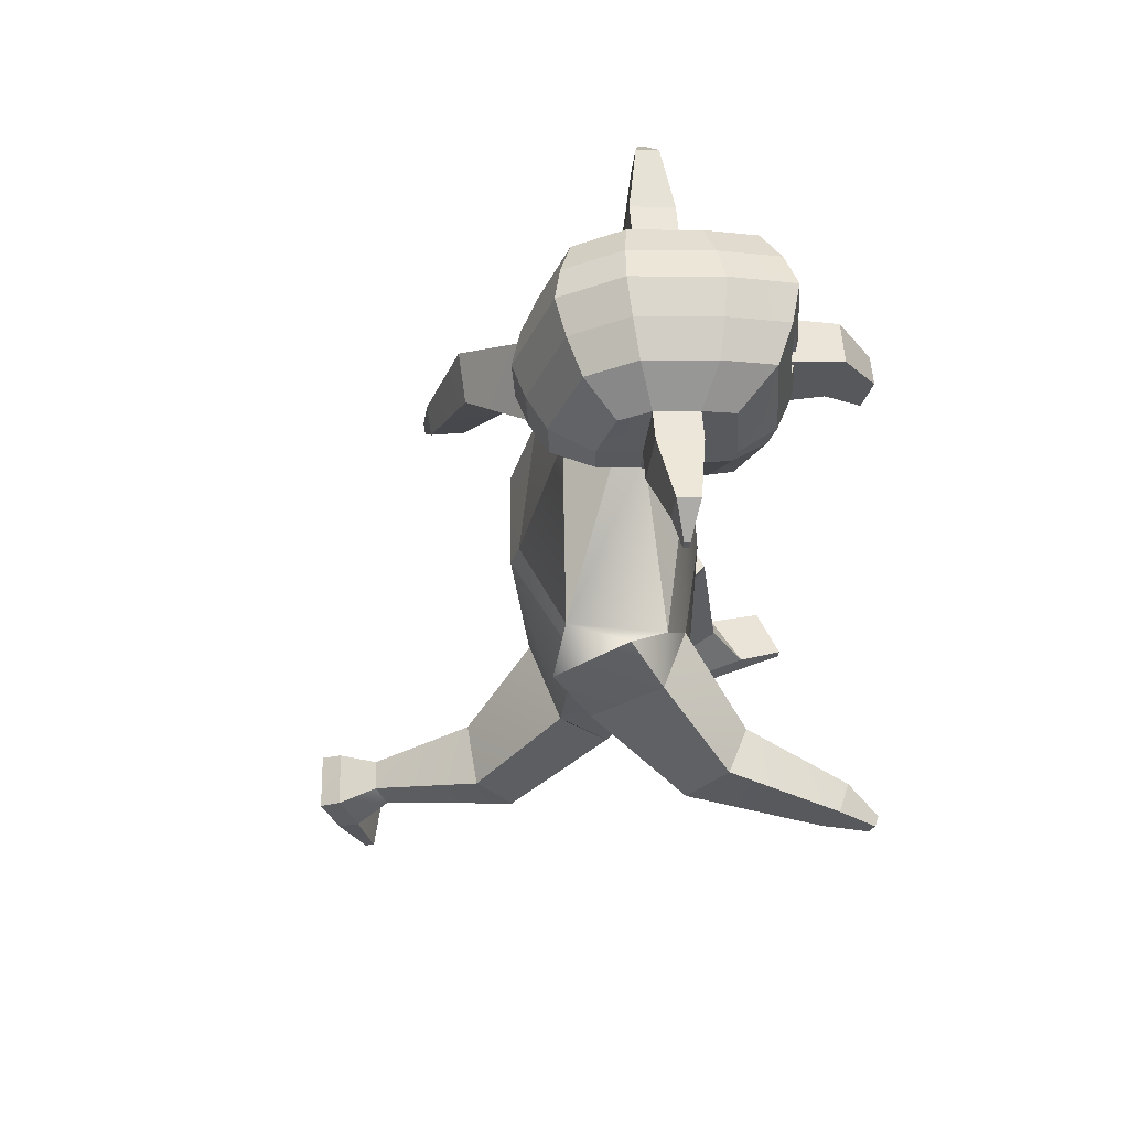
<metadata>
{"format":"obj","ext":"obj","renderer":"f3d","projection":"perspective","resolution":1024,"background":"white","views":[{"elev":57.4,"azim":-96.6,"up":"+Y"}]}
</metadata>
<code>
o Cube_Cube.002
v 0.7485 3.116 0.02336
v 0.4789 2.3 -0.2958
v 0.7364 3.03 0.533
v 0.4843 2.227 0.2992
v 0.4676 1.285 -0.1232
v 0.5208 1.559 0.04723
v 0.459 1.262 -0.1174
v 0.5192 1.572 0.02524
v 0.6384 1.012 0.5948
v 0.6973 1.27 0.7205
v 0.3006 0.9636 0.597
v 0.3873 1.363 0.8031
v 0.2896 0.2517 0.756
v 0.388 0.243 1.09
v 0.5792 0.2441 0.7318
v 0.6681 0.2653 0.9439
v 0.5343 2.721 -0.1429
v 0.6538 2.454 0.2631
v 0.8149 3.144 0.09673
v 0.8785 2.838 0.4994
v 0.8892 2.964 -0.1289
v 1.029 2.638 0.2486
v 1.193 1.788 -0.6887
v 1.239 1.717 -0.497
v 1.342 1.861 -0.6973
v 1.388 1.79 -0.5056
v 1.34 1.604 -0.7202
v 1.357 1.577 -0.6499
v 1.395 1.63 -0.7234
v 1.411 1.604 -0.6531
v 1.033 2.206 -0.2018
v 1.284 2.361 -0.1776
v 0.9439 2.405 -0.4921
v 1.202 2.512 -0.5017
v 0.2918 0.1407 0.7568
v 0.3919 0.1131 1.078
v 0.581 0.1475 0.7324
v 0.6719 0.1359 0.9328
v 0.4722 0.1436 1.35
v 0.7444 0.1617 1.249
v 0.4742 0.08867 1.345
v 0.7464 0.1068 1.244
v 0.4347 0.5195 0.9104
v 0.5898 0.4938 0.8336
v 0.3639 0.4648 0.738
v 0.525 0.4592 0.7247
v 0.03346 3.528 0.311
v 0.03871 3.546 0.1646
v 0.1577 3.646 0.1842
v 0.1728 3.61 0.4342
v 0.1824 3.642 0.1692
v -0.04306 3.426 0.4006
v -0.03202 3.462 0.1357
v -0.09126 3.427 0.4197
v -0.03733 3.445 0.2679
v -0.07619 3.475 0.07743
v 0.09157 3.646 0.1913
v 0.08686 3.634 0.2941
v 0.1522 3.629 0.3298
v -0.549 3.671 0.5679
v -0.683 4.327 0.6437
v -0.6448 3.961 0.01244
v -0.6612 4.326 0.1042
v -0.3097 3.867 -0.2584
v -0.4929 3.893 -0.1803
v -0.5193 4.482 -0.03177
v -0.3404 4.552 -0.08567
v -0.4063 3.466 0.7194
v -0.2269 3.381 0.7894
v -0.3812 4.556 0.9245
v -0.5545 4.485 0.8367
v -0.653 3.933 0.2212
v -0.5424 3.662 0.3941
v -0.6782 4.362 0.4792
v -0.6702 4.384 0.26
v -0.3562 4.67 0.2066
v -0.3714 4.629 0.6175
v -0.533 4.583 0.2195
v -0.546 4.548 0.5728
v -0.505 3.846 0.1562
v -0.3943 3.443 0.4387
v -0.3236 3.812 0.1331
v -0.2129 3.356 0.4629
v -0.6735 4.013 0.6624
v -0.6496 4.083 0.00902
v -0.5383 3.977 0.8725
v -0.4994 4.091 -0.1909
v -0.3171 4.098 -0.2707
v -0.6677 4.036 0.445
v -0.6597 4.062 0.2267
v -0.502 3.841 0.1614
v -0.5018 3.509 0.4419
v -0.3273 3.809 0.1406
v -0.3271 3.426 0.464
v 0.1574 3.781 0.2
v 0.1521 3.763 0.3463
v 0.1726 3.854 0.4641
v -0.6763 4.104 0.657
v -0.653 4.154 0.03657
v -0.543 4.124 0.8621
v -0.5051 4.204 -0.1448
v -0.3239 4.229 -0.2172
v -0.6707 4.131 0.4549
v -0.6628 4.155 0.2363
v -0.6484 4.051 0.00992
v -0.3559 3.829 0.9217
v -0.5327 3.86 0.8343
v -0.4977 4.039 -0.1881
v -0.3152 4.037 -0.2675
v -0.6638 3.955 0.4337
v -0.658 4.028 0.2252
v -0.6699 3.941 0.6397
v -0.3679 4.136 0.9541
v -0.3625 3.965 0.9662
v -0.2991 3.847 0.5563
v -0.05393 3.855 0.5661
v -0.1119 3.857 1.157
v -0.1242 4.128 1.23
v -0.2604 3.707 1.342
v -0.1539 3.886 1.393
v -0.146 3.711 1.346
v -0.3143 4.232 0.6028
v -0.06913 4.24 0.6127
v -0.3014 4.122 1.222
v -0.2891 3.851 1.15
v -0.2683 3.882 1.389
v -0.8251 4.358 0.4734
v -0.817 4.38 0.2541
v -0.8175 4.126 0.4491
v -0.8145 4.032 0.4392
v -0.8096 4.151 0.2305
v -0.8066 4.058 0.2209
v -1.146 4.381 0.4119
v -1.142 4.392 0.2996
v -1.143 4.262 0.3995
v -1.141 4.214 0.3944
v -1.138 4.275 0.2875
v -1.137 4.227 0.2825
v -1.282 4.24 0.3491
v -1.28 4.243 0.3196
v -1.28 4.209 0.3458
v -1.28 4.197 0.3445
v -1.279 4.213 0.3164
v -1.279 4.2 0.3151
v -0.6796 4.216 0.6504
v -0.6571 4.24 0.07036
v -0.3746 4.346 0.9393
v -0.5487 4.305 0.8494
v -0.5122 4.343 -0.0883
v -0.3321 4.391 -0.1514
v -0.6745 4.246 0.467
v -0.6665 4.27 0.2481
v -0.8213 4.242 0.4612
v -0.8133 4.266 0.2423
v -1.144 4.322 0.4057
v -1.14 4.334 0.2935
v -1.281 4.225 0.3474
v -1.28 4.228 0.318
v -0.2213 4.581 -0.1053
v -0.1773 3.348 0.8163
v -0.189 3.859 -0.2869
v -0.2644 4.584 0.9611
v -0.2381 4.706 0.2036
v -0.2541 4.663 0.6372
v -0.2035 3.798 0.1252
v -0.1625 3.321 0.4717
v -0.1969 4.103 -0.3006
v -0.2039 4.241 -0.244
v -0.1948 4.038 -0.297
v -0.2447 3.962 1.005
v -0.2504 4.142 0.9925
v -0.2378 3.819 0.9584
v -0.2574 4.363 0.9768
v -0.2126 4.411 -0.1747
v -0.9629 3.133 -0.1582
v -0.6649 2.275 -0.06686
v -1.014 3.041 0.3307
v -0.6853 2.255 0.5181
v -0.1157 3.431 -0.07698
v -0.06951 2.326 -0.3492
v -0.1386 3.311 0.5496
v -0.09792 2.163 0.6095
v -0.5811 1.497 -0.1428
v -0.6176 1.268 0.116
v -0.04001 1.4 -0.2612
v -0.05109 1.324 0.2397
v -0.5755 1.5 -0.1354
v -0.6141 1.257 0.106
v -0.04087 1.398 -0.2468
v -0.05042 1.329 0.2317
v -0.6152 0.9006 -0.6264
v -0.6547 0.6849 -0.433
v -0.2795 0.957 -0.6449
v -0.3367 0.6279 -0.3481
v -0.1869 0.6011 -1.396
v -0.2136 0.2981 -1.246
v -0.4738 0.5598 -1.421
v -0.5148 0.3452 -1.334
v -0.7815 2.489 0.07343
v -0.1086 2.358 0.6415
v -0.8782 2.789 0.447
v -0.08001 2.467 -0.3029
v -1.068 2.817 -0.2343
v -1.096 3.129 0.1396
v -1.156 2.542 -0.05702
v -1.247 2.921 0.2837
v -1.474 1.993 1.147
v -1.501 2.19 1.214
v -1.624 1.997 1.077
v -1.651 2.194 1.144
v -1.62 1.98 1.335
v -1.63 2.052 1.359
v -1.675 1.981 1.309
v -1.685 2.053 1.334
v -1.271 2.455 0.7128
v -1.525 2.504 0.5855
v -1.216 2.169 0.4955
v -1.474 2.193 0.3895
v -0.1673 0.5557 -1.501
v -0.1877 0.2455 -1.358
v -0.4506 0.498 -1.535
v -0.4879 0.2902 -1.447
v -0.2166 0.01453 -1.194
v -0.4992 0.0226 -1.262
v -0.2058 -0.00876 -1.242
v -0.4883 -0.000695 -1.311
v -0.3167 0.4732 -1.105
v -0.4815 0.5101 -1.15
v -0.2766 0.6428 -1.192
v -0.4365 0.6218 -1.204
v -0.303 3.518 0.2984
v -0.1394 3.428 0.4386
v -0.289 3.553 0.1583
v -0.1265 3.557 0.09676
v -0.1293 3.653 0.113
v -0.4262 3.662 0.1619
v -0.09991 3.691 0.08398
v -0.2301 3.421 0.3914
v -0.2161 3.463 0.1285
v -0.1204 3.488 0.01894
v -0.1847 3.424 0.4149
v -0.2236 3.441 0.2598
v -0.1682 3.475 0.07401
v -0.1448 3.605 0.4697
v -0.3546 3.638 0.1759
v -0.3602 3.621 0.2797
v -0.131 3.651 0.1379
v -0.1446 3.606 0.4638
v -0.4192 3.637 0.1656
v -0.4284 3.611 0.3091
v -0.4575 3.588 0.41
v 0.2446 3.698 0.6
v 0.3264 4.362 0.6844
v 0.3645 3.996 0.05315
v 0.3482 4.361 0.1449
v -0.1499 3.329 0.8311
v -0.1999 4.6 0.9813
v -0.1223 3.854 -0.3026
v -0.1556 4.597 -0.1161
v 0.05953 3.88 -0.2435
v 0.2337 3.918 -0.151
v 0.2073 4.507 -0.002465
v 0.02882 4.565 -0.07078
v 0.1046 3.484 0.74
v -0.07347 3.387 0.7956
v -0.01204 4.569 0.9394
v 0.1722 4.51 0.866
v 0.3578 3.968 0.262
v 0.2526 3.69 0.4261
v 0.3325 4.397 0.5199
v 0.3406 4.419 0.3007
v -0.1346 3.302 0.4765
v -0.1372 3.791 0.1209
v -0.1729 4.726 0.202
v -0.1893 4.682 0.6481
v 0.01296 4.683 0.2215
v -0.002187 4.642 0.6324
v 0.1937 4.608 0.2488
v 0.1806 4.573 0.6021
v 0.2219 3.871 0.1855
v 0.1168 3.461 0.4594
v 0.04565 3.825 0.1479
v -0.05939 3.361 0.4691
v 0.3372 4.048 0.7032
v 0.3611 4.118 0.04979
v -0.1304 4.105 -0.3171
v 0.1883 4.003 0.9018
v 0.2273 4.116 -0.1616
v 0.05203 4.11 -0.2559
v 0.3472 4.071 0.486
v 0.3552 4.097 0.2676
v 0.2188 3.866 0.1905
v 0.219 3.534 0.471
v 0.04898 3.822 0.1558
v 0.0492 3.439 0.4792
v -0.4309 3.766 0.1828
v -0.4382 3.744 0.3276
v -0.137 3.785 0.1257
v -0.4752 3.831 0.443
v -0.1543 3.85 0.4933
v -0.1545 3.849 0.4992
v 0.3341 4.139 0.6978
v 0.3574 4.189 0.07731
v -0.1377 4.248 -0.2589
v 0.1836 4.15 0.8914
v 0.2215 4.229 -0.1155
v 0.04531 4.242 -0.2023
v 0.343 4.166 0.4958
v 0.3509 4.19 0.2772
v 0.362 4.086 0.05067
v -0.1283 4.039 -0.3133
v 0.1939 3.885 0.8636
v 0.229 4.064 -0.1588
v 0.05401 4.05 -0.2526
v 0.35 3.99 0.4746
v 0.3558 4.063 0.2661
v 0.3404 3.976 0.6804
v -0.1855 4.146 1.014
v -0.1796 3.961 1.027
v 0.001295 4.149 0.969
v 0.006729 3.978 0.981
v -0.1726 3.813 0.9786
v 0.01324 3.842 0.9366
v -0.01509 3.857 0.5677
v -0.2603 3.848 0.5578
v -0.2503 3.853 1.152
v -0.2626 4.123 1.224
v -0.1151 3.887 1.395
v -0.2216 3.709 1.343
v -0.0303 4.242 0.6142
v -0.2755 4.233 0.6043
v -0.08536 4.129 1.231
v -0.07306 3.859 1.159
v -0.1071 3.713 1.348
v -0.2295 3.884 1.39
v 0.4792 4.403 0.526
v 0.4873 4.425 0.3067
v 0.4897 4.172 0.5018
v 0.494 4.077 0.492
v 0.4977 4.196 0.2832
v 0.5019 4.103 0.2736
v 0.8021 4.448 0.4905
v 0.8063 4.46 0.3782
v 0.8075 4.33 0.4781
v 0.8097 4.282 0.4731
v 0.8116 4.342 0.3661
v 0.8137 4.295 0.3612
v 0.9512 4.318 0.4391
v 0.9523 4.321 0.4096
v 0.9526 4.287 0.4359
v 0.9532 4.274 0.4345
v 0.9537 4.29 0.4064
v 0.9543 4.277 0.4051
v 0.3302 4.251 0.6911
v 0.3528 4.275 0.1111
v -0.1466 4.422 -0.1875
v -0.1927 4.373 0.9975
v -0.005372 4.359 0.9542
v 0.1779 4.33 0.8787
v 0.2144 4.368 -0.05899
v 0.03707 4.404 -0.1365
v 0.3377 4.281 0.5079
v 0.3458 4.305 0.289
v 0.4845 4.287 0.5139
v 0.4925 4.311 0.295
v 0.8048 4.389 0.4843
v 0.8089 4.401 0.3722
v 0.9519 4.302 0.4375
v 0.953 4.305 0.408
v -0.08997 4.586 -0.09999
v -0.1227 3.35 0.8185
v -0.05762 3.863 -0.2816
v -0.1331 4.589 0.9664
v -0.1068 4.711 0.2089
v -0.1227 4.668 0.6425
v -0.07214 3.803 0.1305
v -0.1079 3.323 0.4739
v -0.06552 4.107 -0.2953
v -0.0726 4.246 -0.2388
v -0.06344 4.043 -0.2917
v -0.1133 3.967 1.011
v -0.119 4.147 0.9978
v -0.1065 3.823 0.9637
v -0.1261 4.368 0.9821
v -0.08128 4.416 -0.1694
v -0.1439 4.278 -0.1305
v -0.1373 4.068 -0.1157
v -0.1387 4.07 -0.08213
v -0.1457 4.291 -0.09782
f 1 47 3
f 3 200 18
f 6 190 8
f 2 6 5
f 18 20 3
f 179 17 202
f 2 185 180
f 182 6 4
f 7 11 189
f 5 8 7
f 5 189 185
f 43 16 44
f 8 12 10
f 190 11 12
f 8 9 7
f 15 35 13
f 43 13 14
f 44 15 46
f 45 15 13
f 202 2 180
f 2 18 4
f 4 200 182
f 19 22 21
f 1 21 17
f 3 19 1
f 31 26 32
f 23 28 24
f 31 23 24
f 33 25 23
f 32 25 34
f 28 29 30
f 25 27 23
f 25 30 29
f 24 30 26
f 21 32 34
f 21 33 17
f 17 31 18
f 22 31 32
f 37 36 35
f 38 40 42
f 14 35 36
f 15 38 37
f 40 41 42
f 14 40 16
f 36 39 14
f 36 42 41
f 11 46 45
f 9 44 46
f 11 43 12
f 10 43 44
f 47 49 59
f 179 48 1
f 181 47 232
f 48 235 49
f 47 59 248
f 56 234 53
f 47 52 55
f 47 54 52
f 244 59 50
f 235 57 49
f 59 57 50
f 50 57 58
f 50 58 59
f 58 49 59
f 152 63 146
f 159 356 174
f 148 61 145
f 272 160 166
f 79 61 71
f 164 70 162
f 77 71 70
f 81 60 73
f 83 68 81
f 173 70 147
f 147 71 148
f 63 149 146
f 66 150 149
f 65 82 80
f 80 93 91
f 62 80 72
f 80 73 72
f 66 76 67
f 76 79 77
f 67 163 159
f 163 77 164
f 63 78 66
f 78 74 79
f 161 273 165
f 273 166 165
f 61 151 145
f 103 130 89
f 89 111 110
f 112 89 110
f 87 109 108
f 85 108 105
f 114 107 106
f 86 112 107
f 167 311 169
f 90 105 111
f 93 92 91
f 81 94 83
f 83 93 82
f 81 91 92
f 96 300 97
f 235 95 49
f 244 97 301
f 50 96 97
f 49 96 59
f 90 130 132
f 98 89 84
f 87 102 88
f 85 101 87
f 113 86 114
f 100 84 86
f 167 304 286
f 90 99 85
f 111 62 72
f 161 311 258
f 107 60 68
f 172 69 160
f 106 68 69
f 62 108 65
f 65 109 64
f 60 110 73
f 110 72 73
f 170 106 172
f 171 114 170
f 122 116 115
f 123 117 116
f 125 126 124
f 122 125 124
f 123 124 118
f 116 125 115
f 118 126 120
f 117 119 125
f 117 120 121
f 121 126 119
f 154 137 156
f 127 134 133
f 74 128 127
f 104 154 152
f 90 131 104
f 74 153 151
f 138 143 137
f 155 139 157
f 132 136 138
f 129 136 130
f 127 155 153
f 131 138 137
f 157 140 158
f 141 144 142
f 134 139 133
f 137 158 156
f 138 142 144
f 136 141 142
f 156 140 134
f 157 143 141
f 153 135 129
f 135 157 141
f 151 129 103
f 152 128 75
f 128 156 134
f 145 103 98
f 101 150 102
f 146 101 99
f 113 148 100
f 113 386 147
f 100 145 98
f 168 356 304
f 104 146 99
f 102 174 168
f 318 173 171
f 318 170 319
f 319 172 322
f 322 160 256
f 64 169 161
f 88 168 167
f 88 169 109
f 165 83 82
f 64 165 82
f 274 164 275
f 159 274 259
f 357 162 173
f 275 162 257
f 166 69 83
f 67 174 150
f 147 389 173
f 113 388 387
f 173 388 171
f 231 175 177
f 201 181 177
f 184 190 186
f 183 178 176
f 177 206 201
f 202 175 179
f 180 183 176
f 184 182 178
f 193 187 189
f 183 188 184
f 185 187 183
f 198 227 228
f 188 194 190
f 194 189 190
f 191 188 187
f 195 221 197
f 227 195 229
f 197 228 230
f 229 197 230
f 176 202 180
f 178 199 176
f 178 200 201
f 206 203 205
f 199 203 175
f 175 204 177
f 210 215 216
f 212 207 208
f 215 207 217
f 217 209 218
f 209 216 218
f 212 213 211
f 211 209 207
f 209 214 210
f 214 208 210
f 205 216 206
f 217 205 199
f 201 217 199
f 206 215 201
f 220 221 219
f 222 224 198
f 220 195 196
f 221 198 197
f 224 225 223
f 224 196 198
f 223 220 196
f 220 226 222
f 193 230 191
f 191 228 192
f 227 193 194
f 192 227 194
f 231 249 233
f 233 179 175
f 181 231 177
f 233 235 234
f 248 250 231
f 239 234 243
f 242 238 231
f 231 241 232
f 244 251 250
f 245 235 249
f 235 247 248
f 250 245 249
f 251 246 245
f 248 301 244
f 251 250 246
f 246 249 245
f 363 255 271
f 356 370 385
f 359 253 267
f 371 272 377
f 279 253 270
f 375 266 277
f 277 267 279
f 252 281 269
f 264 283 281
f 384 266 373
f 358 267 266
f 360 255 355
f 361 262 360
f 261 282 260
f 280 294 282
f 254 280 261
f 269 280 268
f 276 262 263
f 276 279 278
f 374 263 370
f 374 277 276
f 278 255 262
f 278 270 271
f 372 273 258
f 377 273 376
f 362 253 354
f 339 308 290
f 316 290 315
f 317 290 284
f 314 288 313
f 313 285 310
f 312 321 323
f 317 287 312
f 311 378 380
f 310 291 316
f 274 259 356
f 293 294 292
f 295 281 283
f 294 283 282
f 281 292 280
f 298 296 297
f 298 248 235
f 249 298 235
f 244 299 251
f 251 297 250
f 297 249 250
f 318 304 322
f 291 339 290
f 290 302 284
f 288 307 306
f 285 306 303
f 287 320 321
f 284 305 287
f 378 304 379
f 291 303 309
f 322 311 273
f 254 316 268
f 372 311 380
f 252 312 264
f 265 383 371
f 264 323 265
f 254 313 310
f 261 314 313
f 252 315 317
f 268 315 269
f 323 381 383
f 321 382 381
f 325 330 324
f 326 331 325
f 328 333 332
f 330 333 324
f 327 330 331
f 324 326 325
f 335 332 327
f 333 329 326
f 326 335 327
f 328 329 334
f 365 346 340
f 336 343 337
f 270 337 271
f 365 309 363
f 340 291 309
f 364 270 362
f 352 347 346
f 366 348 342
f 341 345 339
f 345 338 339
f 366 336 364
f 340 347 341
f 368 349 348
f 353 350 351
f 348 343 342
f 369 346 367
f 347 351 345
f 345 350 344
f 349 367 343
f 352 368 350
f 344 364 338
f 344 368 366
f 338 362 308
f 337 363 271
f 337 367 365
f 318 356 304
f 308 354 302
f 306 361 360
f 306 355 303
f 320 359 358
f 386 320 358
f 305 354 359
f 379 356 385
f 309 355 363
f 307 385 361
f 318 384 357
f 381 318 319
f 383 319 322
f 371 322 256
f 260 380 314
f 289 379 307
f 380 289 314
f 283 376 282
f 260 376 372
f 274 375 374
f 274 370 259
f 357 373 257
f 275 373 375
f 265 377 283
f 385 263 361
f 388 386 389
f 389 358 384
f 320 388 382
f 388 384 382
f 1 48 47
f 3 181 200
f 6 186 190
f 2 4 6
f 18 22 20
f 179 1 17
f 2 5 185
f 182 186 6
f 7 9 11
f 5 6 8
f 5 7 189
f 43 14 16
f 8 190 12
f 190 189 11
f 8 10 9
f 15 37 35
f 43 45 13
f 44 16 15
f 45 46 15
f 202 17 2
f 2 17 18
f 4 18 200
f 19 20 22
f 1 19 21
f 3 20 19
f 31 24 26
f 23 27 28
f 31 33 23
f 33 34 25
f 32 26 25
f 28 27 29
f 25 29 27
f 25 26 30
f 24 28 30
f 21 22 32
f 21 34 33
f 17 33 31
f 22 18 31
f 37 38 36
f 38 16 40
f 14 13 35
f 15 16 38
f 40 39 41
f 14 39 40
f 36 41 39
f 36 38 42
f 11 9 46
f 9 10 44
f 11 45 43
f 10 12 43
f 47 48 49
f 179 234 48
f 181 3 47
f 48 234 235
f 248 232 47
f 59 244 248
f 240 234 56
f 234 48 53
f 53 48 55
f 48 47 55
f 47 232 54
f 235 247 57
f 59 49 57
f 58 57 49
f 152 75 63
f 159 259 356
f 148 71 61
f 272 256 160
f 79 74 61
f 164 77 70
f 77 79 71
f 81 68 60
f 83 69 68
f 173 162 70
f 147 70 71
f 63 66 149
f 66 67 150
f 65 64 82
f 80 82 93
f 62 65 80
f 80 81 73
f 66 78 76
f 76 78 79
f 67 76 163
f 163 76 77
f 63 75 78
f 78 75 74
f 161 258 273
f 273 272 166
f 61 74 151
f 103 129 130
f 89 90 111
f 112 84 89
f 87 88 109
f 85 87 108
f 114 86 107
f 86 84 112
f 167 286 311
f 90 85 105
f 93 94 92
f 81 92 94
f 83 94 93
f 81 80 91
f 96 95 298
f 298 300 96
f 300 301 97
f 235 298 95
f 244 50 97
f 50 59 96
f 49 95 96
f 90 89 130
f 98 103 89
f 87 101 102
f 85 99 101
f 113 100 86
f 100 98 84
f 167 168 304
f 90 104 99
f 111 105 62
f 161 169 311
f 107 112 60
f 172 106 69
f 106 107 68
f 62 105 108
f 65 108 109
f 60 112 110
f 110 111 72
f 170 114 106
f 171 113 114
f 122 123 116
f 123 118 117
f 125 119 126
f 122 115 125
f 123 122 124
f 116 117 125
f 118 124 126
f 117 121 119
f 117 118 120
f 121 120 126
f 154 131 137
f 127 128 134
f 74 75 128
f 104 131 154
f 90 132 131
f 74 127 153
f 138 144 143
f 155 133 139
f 132 130 136
f 129 135 136
f 127 133 155
f 131 132 138
f 157 139 140
f 141 143 144
f 134 140 139
f 137 143 158
f 138 136 142
f 136 135 141
f 156 158 140
f 157 158 143
f 153 155 135
f 135 155 157
f 151 153 129
f 152 154 128
f 128 154 156
f 145 151 103
f 101 149 150
f 146 149 101
f 113 147 148
f 113 387 386
f 100 148 145
f 168 174 356
f 104 152 146
f 102 150 174
f 318 357 173
f 318 171 170
f 319 170 172
f 322 172 160
f 64 109 169
f 88 102 168
f 88 167 169
f 165 166 83
f 64 161 165
f 274 163 164
f 159 163 274
f 357 257 162
f 275 164 162
f 166 160 69
f 67 159 174
f 147 386 389
f 113 171 388
f 173 389 388
f 231 233 175
f 201 200 181
f 184 188 190
f 183 184 178
f 177 204 206
f 202 199 175
f 180 185 183
f 184 186 182
f 193 191 187
f 183 187 188
f 185 189 187
f 198 196 227
f 188 192 194
f 194 193 189
f 191 192 188
f 195 219 221
f 227 196 195
f 197 198 228
f 229 195 197
f 176 199 202
f 178 201 199
f 178 182 200
f 206 204 203
f 199 205 203
f 175 203 204
f 210 208 215
f 212 211 207
f 215 208 207
f 217 207 209
f 209 210 216
f 212 214 213
f 211 213 209
f 209 213 214
f 214 212 208
f 205 218 216
f 217 218 205
f 201 215 217
f 206 216 215
f 220 222 221
f 222 226 224
f 220 219 195
f 221 222 198
f 224 226 225
f 224 223 196
f 223 225 220
f 220 225 226
f 193 229 230
f 191 230 228
f 227 229 193
f 192 228 227
f 231 250 249
f 233 234 179
f 181 232 231
f 233 249 235
f 231 232 248
f 248 244 250
f 233 234 239
f 234 240 243
f 231 233 242
f 233 239 242
f 231 238 241
f 245 247 235
f 250 251 245
f 248 300 301
f 246 250 249
f 363 355 255
f 356 259 370
f 359 354 253
f 371 256 272
f 279 267 253
f 375 373 266
f 277 266 267
f 252 264 281
f 264 265 283
f 384 358 266
f 358 359 267
f 360 262 255
f 361 263 262
f 261 280 282
f 280 292 294
f 254 268 280
f 269 281 280
f 276 278 262
f 276 277 279
f 374 276 263
f 374 375 277
f 278 271 255
f 278 279 270
f 372 376 273
f 377 272 273
f 362 270 253
f 339 338 308
f 316 291 290
f 317 315 290
f 314 289 288
f 313 288 285
f 312 287 321
f 317 284 287
f 311 286 378
f 310 285 291
f 356 357 275
f 357 257 275
f 356 275 274
f 293 295 294
f 295 293 281
f 294 295 283
f 281 293 292
f 297 299 300
f 299 301 300
f 300 298 297
f 298 300 248
f 249 296 298
f 244 301 299
f 251 299 297
f 297 296 249
f 286 311 304
f 311 322 304
f 322 319 318
f 291 341 339
f 290 308 302
f 288 289 307
f 285 288 306
f 287 305 320
f 284 302 305
f 378 286 304
f 291 285 303
f 311 258 273
f 273 272 322
f 272 256 322
f 254 310 316
f 372 258 311
f 252 317 312
f 265 323 383
f 264 312 323
f 254 261 313
f 261 260 314
f 252 269 315
f 268 316 315
f 323 321 381
f 321 320 382
f 325 331 330
f 326 327 331
f 328 334 333
f 330 332 333
f 327 332 330
f 324 333 326
f 335 328 332
f 333 334 329
f 326 329 335
f 328 335 329
f 365 367 346
f 336 342 343
f 270 336 337
f 365 340 309
f 340 341 291
f 364 336 270
f 352 353 347
f 366 368 348
f 341 347 345
f 345 344 338
f 366 342 336
f 340 346 347
f 368 369 349
f 353 352 350
f 348 349 343
f 369 352 346
f 347 353 351
f 345 351 350
f 349 369 367
f 352 369 368
f 344 366 364
f 344 350 368
f 338 364 362
f 337 365 363
f 337 343 367
f 318 357 356
f 308 362 354
f 306 307 361
f 306 360 355
f 320 305 359
f 386 387 320
f 305 302 354
f 379 304 356
f 309 303 355
f 307 379 385
f 318 382 384
f 381 382 318
f 383 381 319
f 371 383 322
f 260 372 380
f 289 378 379
f 380 378 289
f 283 377 376
f 260 282 376
f 274 275 375
f 274 374 370
f 357 384 373
f 275 257 373
f 265 371 377
f 385 370 263
f 388 387 386
f 389 386 358
f 320 387 388
f 388 389 384
o Cube.001
v 0.1106 4.456 0.6302
v 0.1213 4.184 0.5973
v 0.1007 4.423 0.9027
v 0.1113 4.141 0.8785
v -0.4529 4.437 0.6075
v -0.4421 4.164 0.5746
v -0.4627 4.404 0.88
v -0.452 4.131 0.8471
v -0.1843 4.402 0.9822
v -0.1735 4.13 0.9492
v -0.1712 4.447 0.6189
v -0.1604 4.174 0.5859
f 391 392 390
f 399 396 398
f 396 395 394
f 400 391 390
f 396 400 398
f 393 401 399
f 397 401 395
f 392 400 390
f 395 400 394
f 392 399 398
f 391 393 392
f 399 397 396
f 396 397 395
f 400 401 391
f 396 394 400
f 393 391 401
f 397 399 401
f 392 398 400
f 395 401 400
f 392 393 399

</code>
